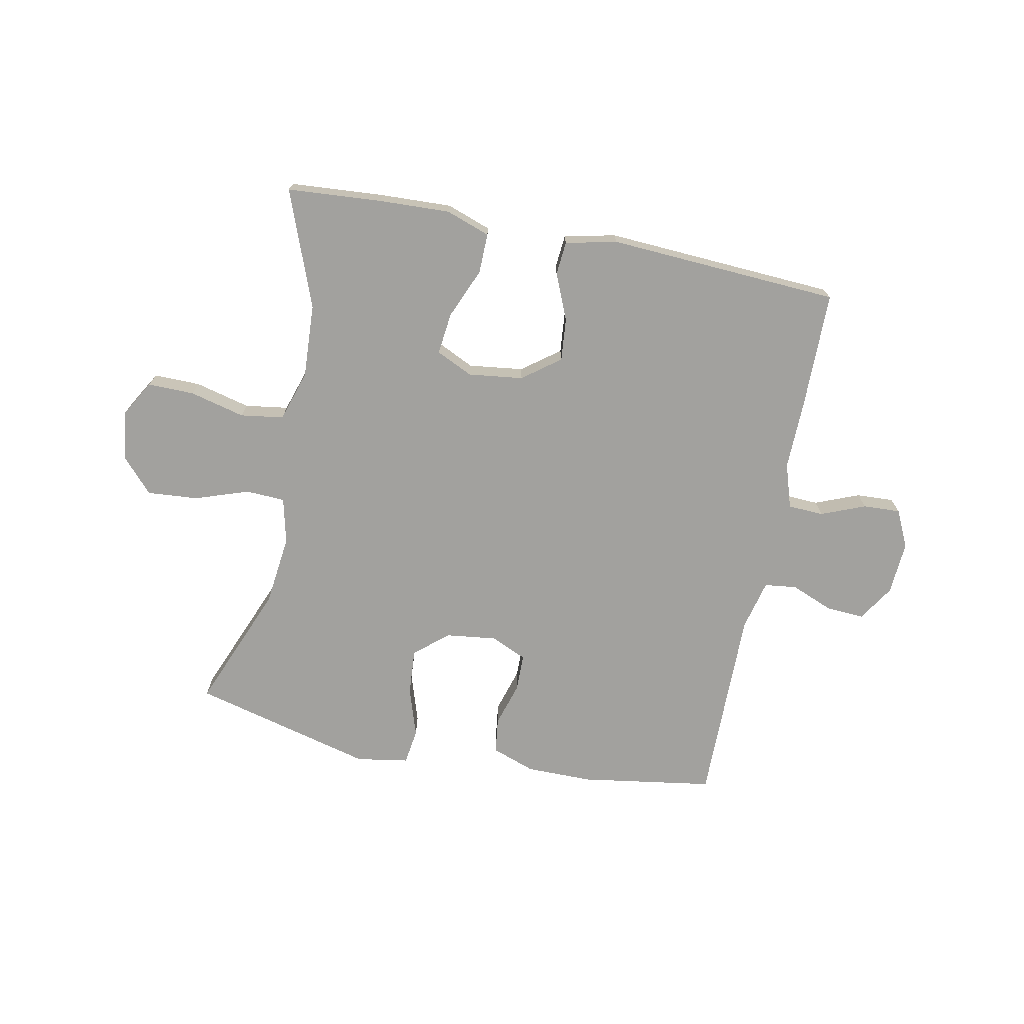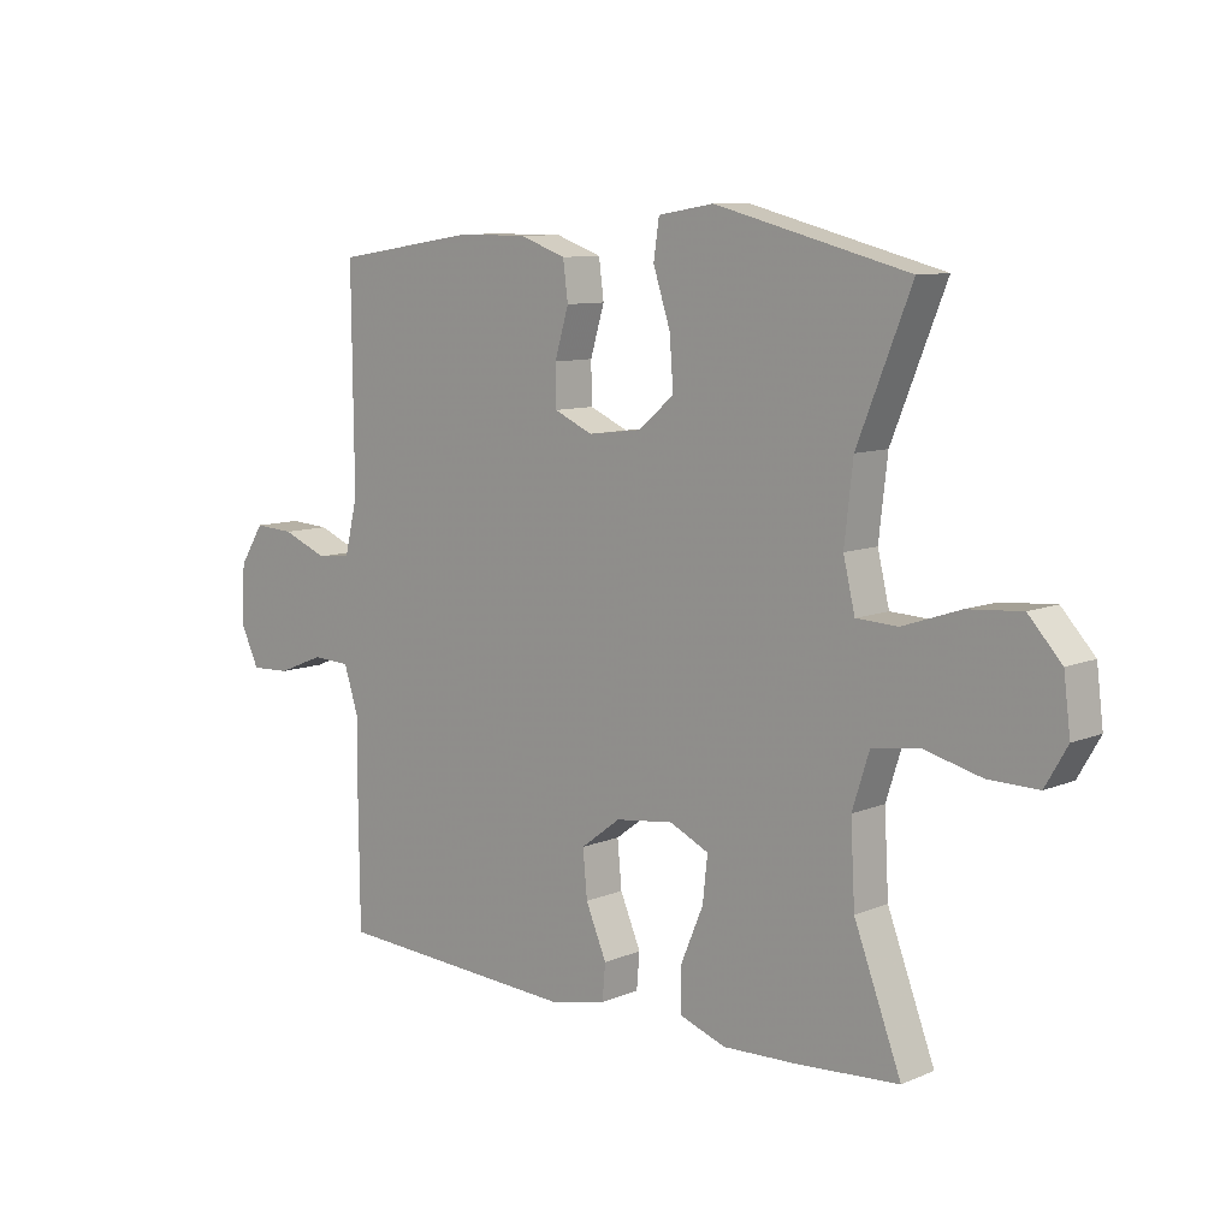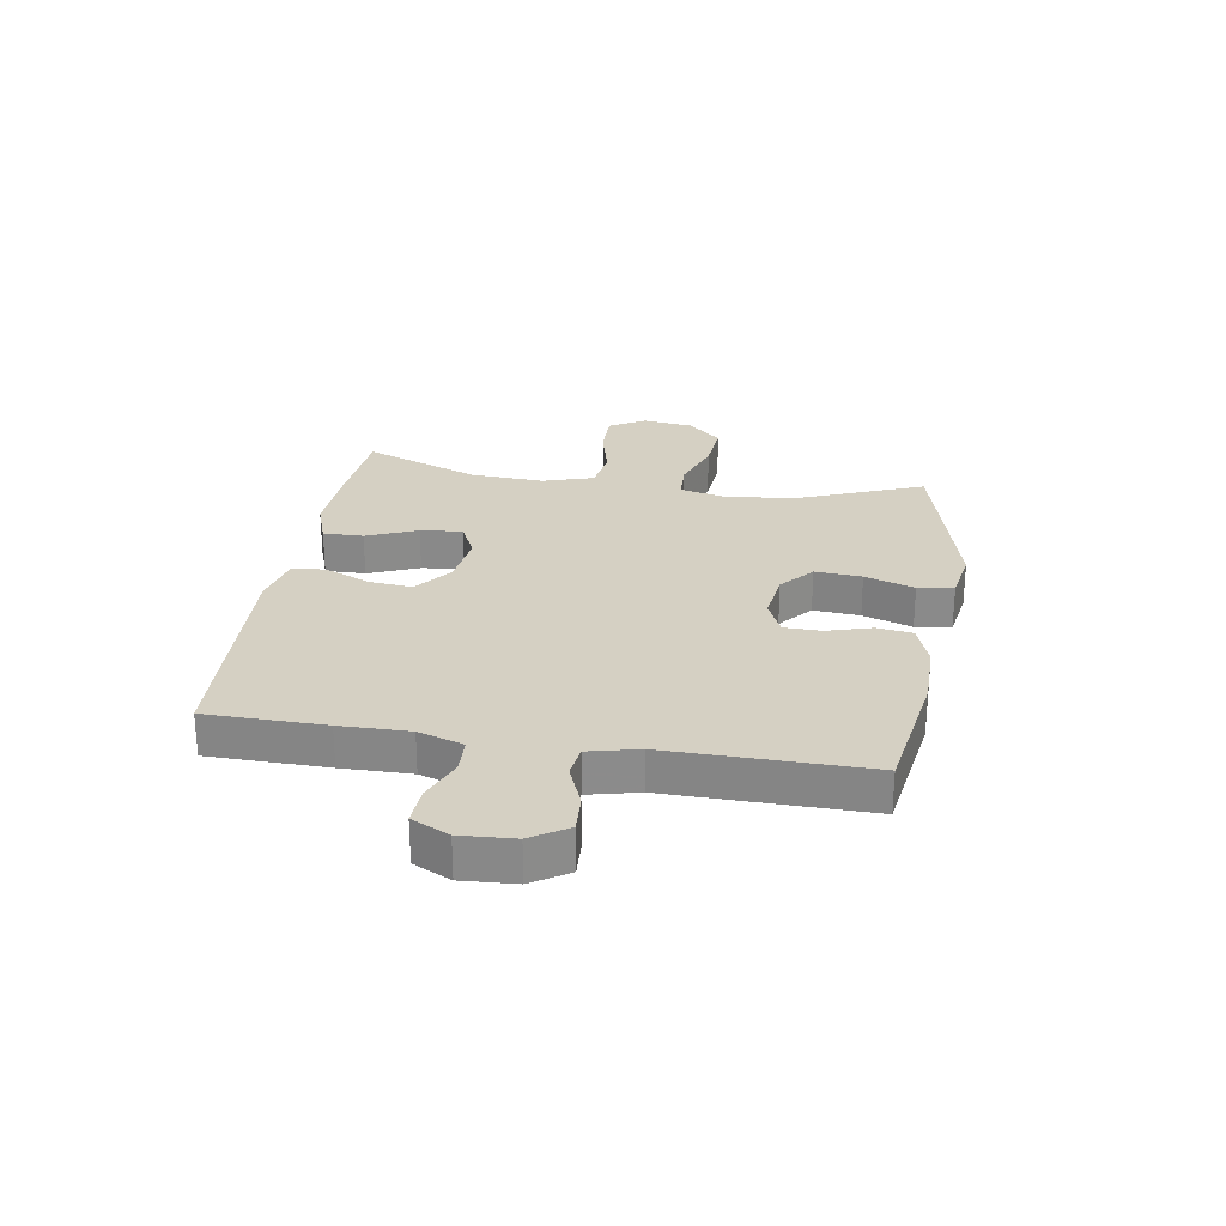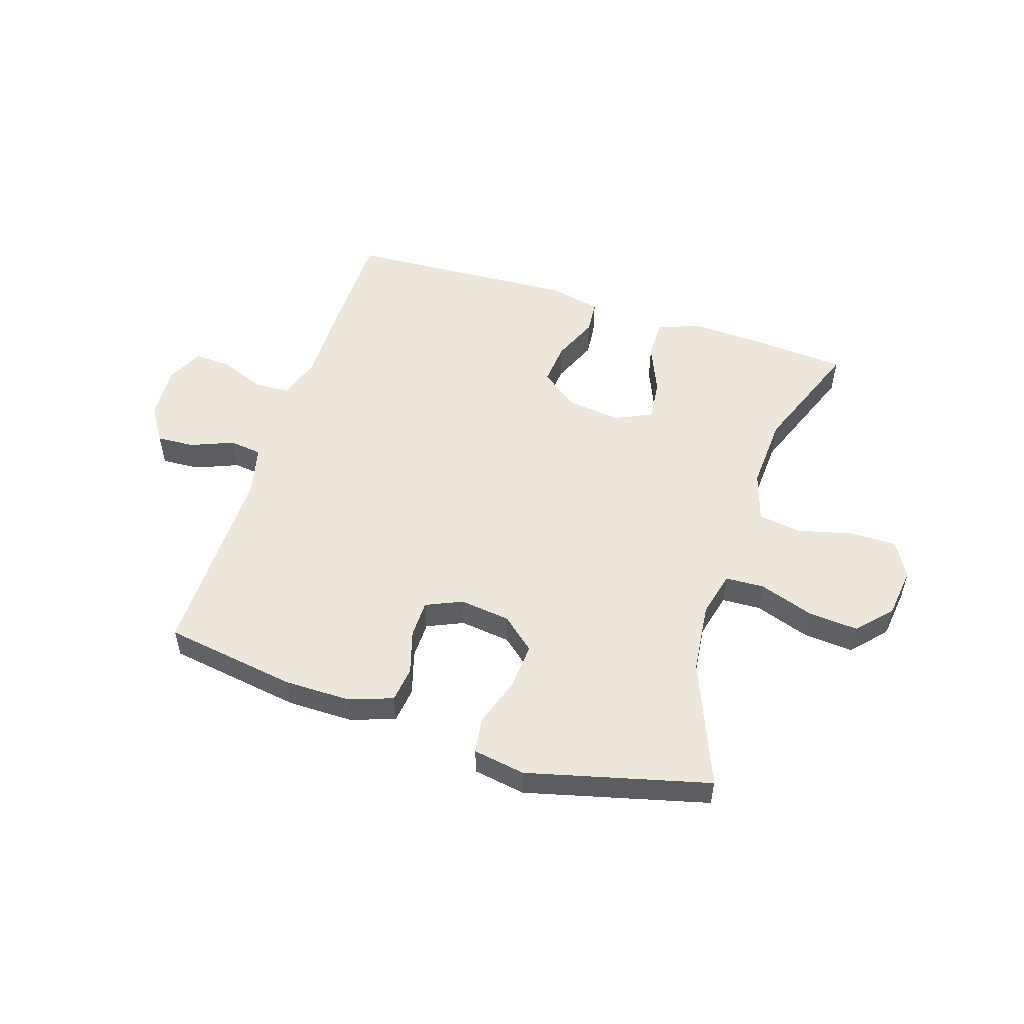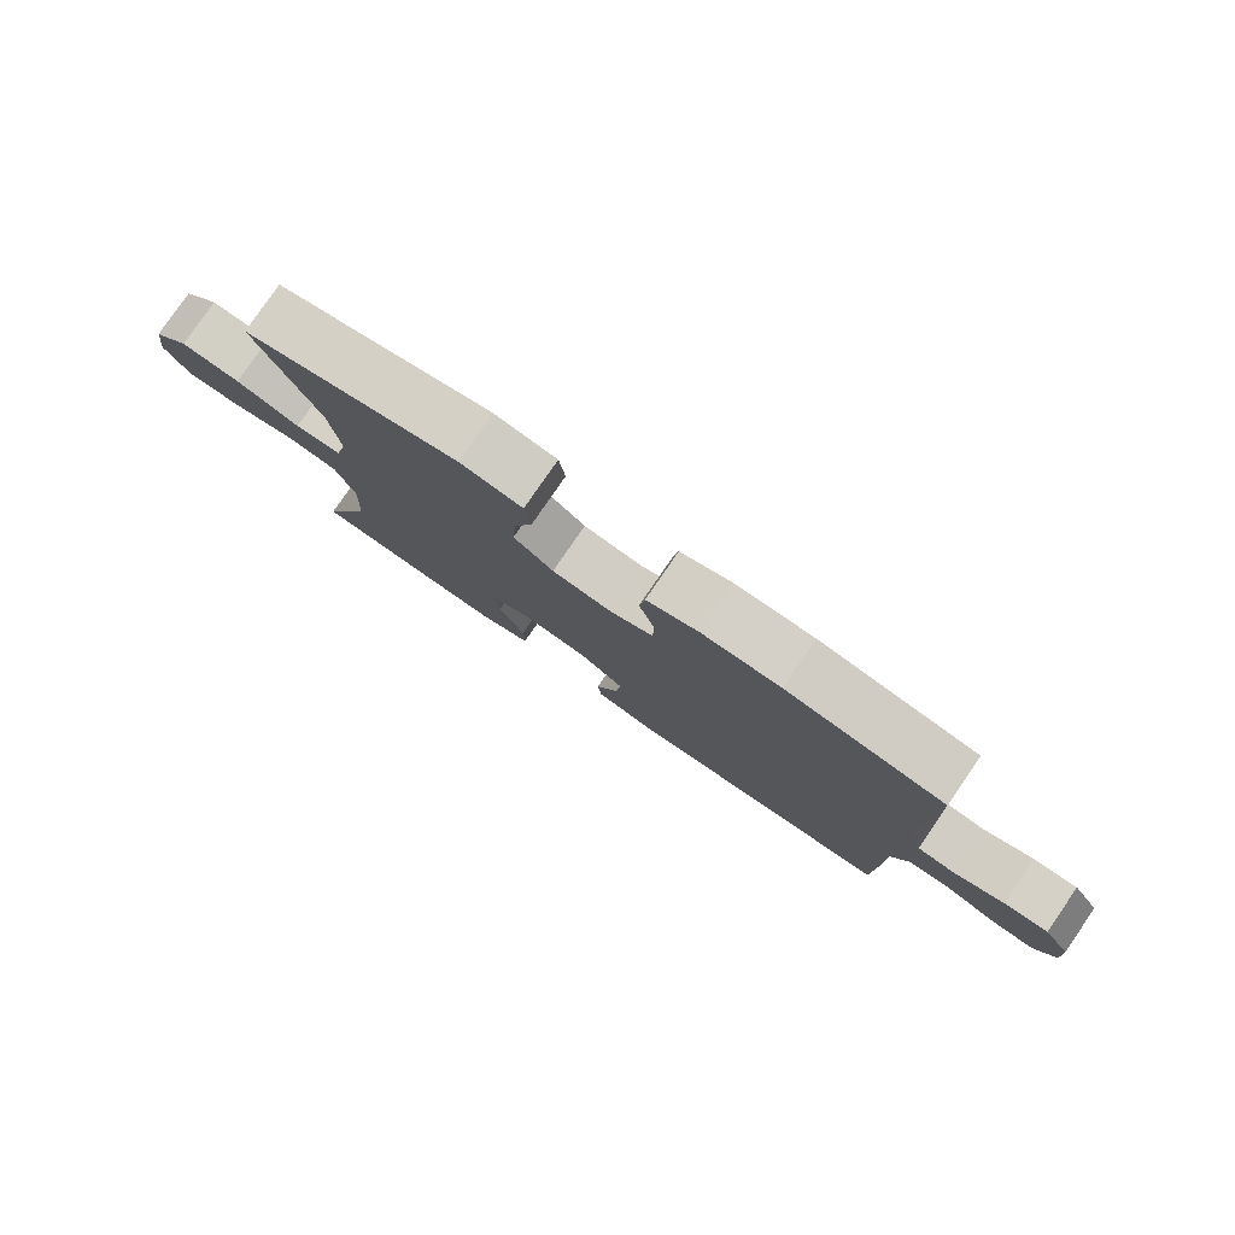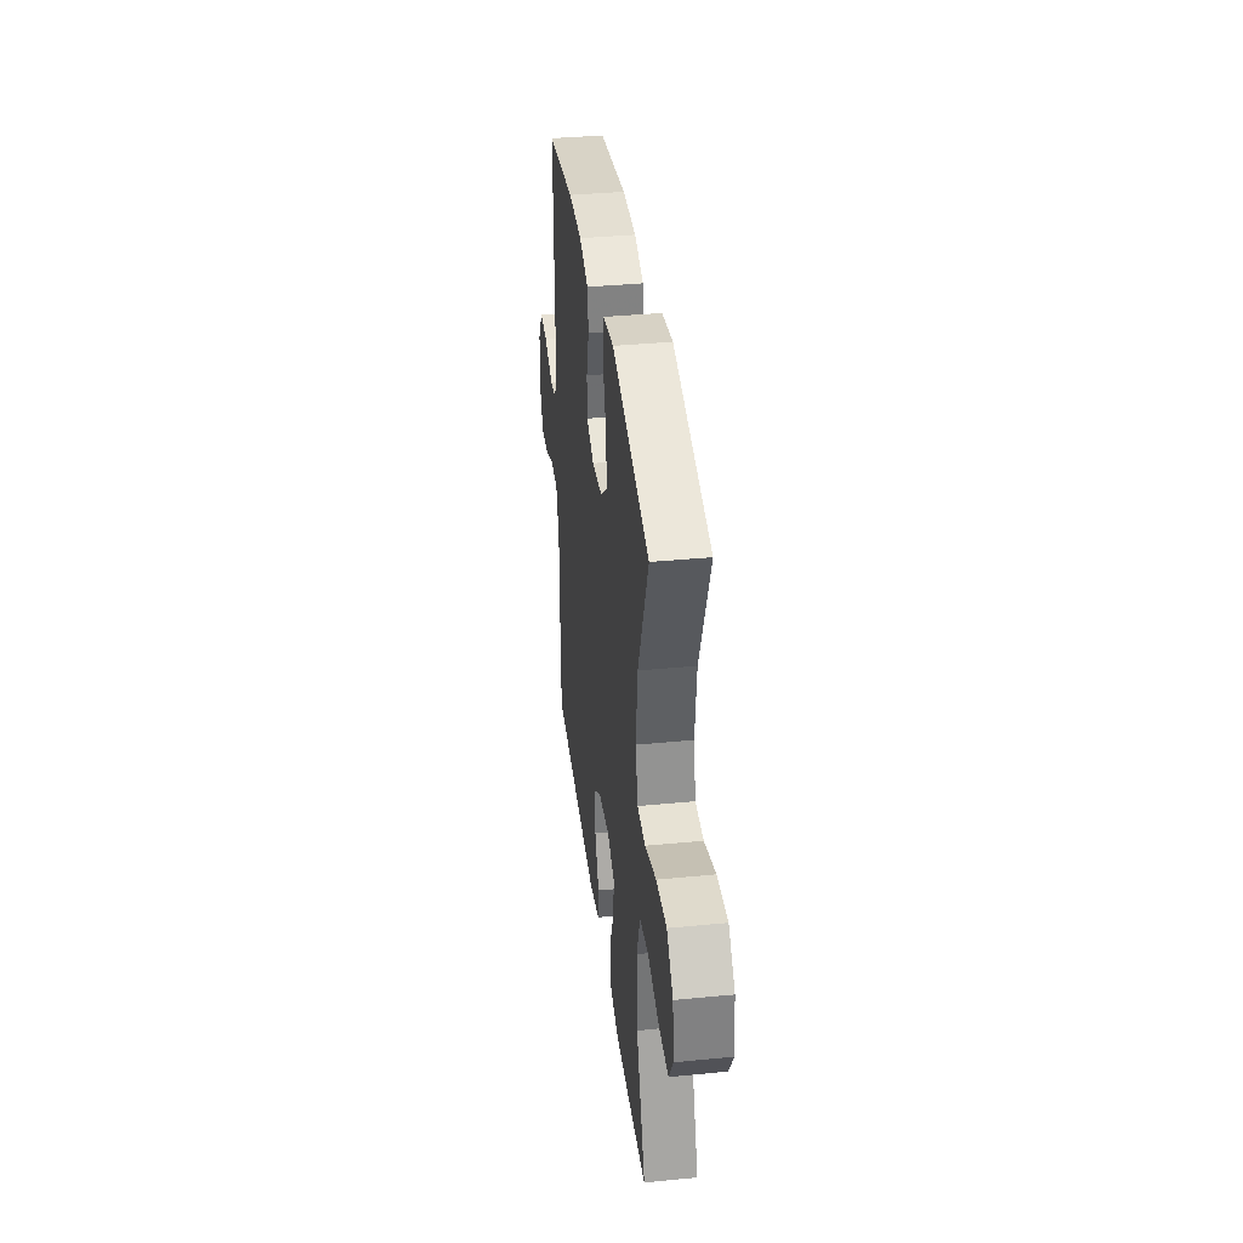
<metadata>
{"format":"obj","ext":"obj","renderer":"f3d","projection":"perspective","resolution":1024,"background":"white","views":[{"elev":-72.0,"azim":168.7,"up":"+Y"},{"elev":9.4,"azim":42.6,"up":"+Z"},{"elev":26.4,"azim":-80.7,"up":"+Y"},{"elev":52.8,"azim":17.9,"up":"+Y"},{"elev":79.9,"azim":-145.5,"up":"+Z"},{"elev":37.2,"azim":82.8,"up":"+Z"}]}
</metadata>
<code>
v -0.5 0.07 0.5
v -0.268 0.07 0.536
v -0.153 0.07 0.536
v -0.077 0.07 0.509
v -0.069 0.07 0.447
v -0.092 0.07 0.37
v -0.091 0.07 0.305
v -0.028 0.07 0.277
v 0.06 0.07 0.288
v 0.118 0.07 0.337
v 0.112 0.07 0.418
v 0.084 0.07 0.504
v 0.093 0.07 0.566
v 0.184 0.07 0.581
v 0.5 0.07 0.5
v 0.412 0.07 0.282
v 0.398 0.07 0.159
v 0.417 0.07 0.079
v 0.485 0.07 0.076
v 0.579 0.07 0.108
v 0.667 0.07 0.115
v 0.721 0.07 0.056
v 0.732 0.07 -0.032
v 0.696 0.07 -0.094
v 0.615 0.07 -0.093
v 0.519 0.07 -0.069
v 0.444 0.07 -0.08
v 0.416 0.07 -0.168
v 0.423 0.07 -0.297
v 0.5 0.07 -0.5
v 0.335 0.07 -0.512
v 0.212 0.07 -0.517
v 0.135 0.07 -0.49
v 0.136 0.07 -0.42
v 0.173 0.07 -0.332
v 0.181 0.07 -0.259
v 0.117 0.07 -0.229
v 0.022 0.07 -0.241
v -0.043 0.07 -0.29
v -0.036 0.07 -0.365
v -0.002 0.07 -0.445
v -0.007 0.07 -0.503
v -0.096 0.07 -0.523
v -0.5 0.07 -0.5
v -0.502 0.07 -0.294
v -0.5 0.07 -0.174
v -0.525 0.07 -0.096
v -0.587 0.07 -0.093
v -0.664 0.07 -0.124
v -0.729 0.07 -0.127
v -0.76 0.07 -0.062
v -0.754 0.07 0.031
v -0.714 0.07 0.094
v -0.648 0.07 0.09
v -0.574 0.07 0.06
v -0.518 0.07 0.067
v -0.497 0.07 0.154
v -0.5 0 0.5
v -0.268 0 0.536
v -0.153 0 0.536
v -0.077 0 0.509
v -0.069 0 0.447
v -0.092 0 0.37
v -0.091 0 0.305
v -0.028 0 0.277
v 0.06 0 0.288
v 0.118 0 0.337
v 0.112 0 0.418
v 0.084 0 0.504
v 0.093 0 0.566
v 0.184 0 0.581
v 0.5 0 0.5
v 0.412 0 0.282
v 0.398 0 0.159
v 0.417 0 0.079
v 0.485 0 0.076
v 0.579 0 0.108
v 0.667 0 0.115
v 0.721 0 0.056
v 0.732 0 -0.032
v 0.696 0 -0.094
v 0.615 0 -0.093
v 0.519 0 -0.069
v 0.444 0 -0.08
v 0.416 0 -0.168
v 0.423 0 -0.297
v 0.5 0 -0.5
v 0.335 0 -0.512
v 0.212 0 -0.517
v 0.135 0 -0.49
v 0.136 0 -0.42
v 0.173 0 -0.332
v 0.181 0 -0.259
v 0.117 0 -0.229
v 0.022 0 -0.241
v -0.043 0 -0.29
v -0.036 0 -0.365
v -0.002 0 -0.445
v -0.007 0 -0.503
v -0.096 0 -0.523
v -0.5 0 -0.5
v -0.502 0 -0.294
v -0.5 0 -0.174
v -0.525 0 -0.096
v -0.587 0 -0.093
v -0.664 0 -0.124
v -0.729 0 -0.127
v -0.76 0 -0.062
v -0.754 0 0.031
v -0.714 0 0.094
v -0.648 0 0.09
v -0.574 0 0.06
v -0.518 0 0.067
v -0.497 0 0.154
f 53 54 55
f 52 53 55
f 51 52 55
f 50 51 55
f 49 50 55
f 48 49 55
f 47 48 55 56
f 46 47 56 57
f 44 45 46
f 43 44 46
f 42 43 46
f 41 42 46
f 40 41 46
f 39 40 46 57
f 33 34 35
f 32 33 35
f 31 32 35
f 30 31 35
f 29 30 35
f 28 29 35 36
f 27 28 36 37
f 24 25 26
f 23 24 26
f 22 23 26
f 21 22 26
f 20 21 26
f 19 20 26
f 18 19 26 27
f 27 37 38
f 18 27 38
f 17 18 38
f 14 15 16
f 13 14 16
f 12 13 16
f 11 12 16
f 10 11 16 17
f 4 5 6
f 3 4 6
f 2 3 6
f 1 2 6
f 57 1 6
f 57 6 7
f 39 57 7 8
f 17 38 39
f 10 17 39
f 9 10 39
f 8 9 39
f 112 111 110
f 112 110 109
f 112 109 108
f 112 108 107
f 112 107 106
f 112 106 105
f 113 112 105 104
f 114 113 104 103
f 103 102 101
f 103 101 100
f 103 100 99
f 103 99 98
f 103 98 97
f 114 103 97 96
f 92 91 90
f 92 90 89
f 92 89 88
f 92 88 87
f 92 87 86
f 93 92 86 85
f 94 93 85 84
f 83 82 81
f 83 81 80
f 83 80 79
f 83 79 78
f 83 78 77
f 83 77 76
f 84 83 76 75
f 95 94 84
f 95 84 75
f 95 75 74
f 73 72 71
f 73 71 70
f 73 70 69
f 73 69 68
f 74 73 68 67
f 63 62 61
f 63 61 60
f 63 60 59
f 63 59 58
f 63 58 114
f 64 63 114
f 65 64 114 96
f 96 95 74
f 96 74 67
f 96 67 66
f 96 66 65
f 1 58 59 2
f 2 59 60 3
f 3 60 61 4
f 4 61 62 5
f 5 62 63 6
f 6 63 64 7
f 7 64 65 8
f 8 65 66 9
f 9 66 67 10
f 10 67 68 11
f 11 68 69 12
f 12 69 70 13
f 13 70 71 14
f 14 71 72 15
f 15 72 73 16
f 16 73 74 17
f 17 74 75 18
f 18 75 76 19
f 19 76 77 20
f 20 77 78 21
f 21 78 79 22
f 22 79 80 23
f 23 80 81 24
f 24 81 82 25
f 25 82 83 26
f 26 83 84 27
f 27 84 85 28
f 28 85 86 29
f 29 86 87 30
f 30 87 88 31
f 31 88 89 32
f 32 89 90 33
f 33 90 91 34
f 34 91 92 35
f 35 92 93 36
f 36 93 94 37
f 37 94 95 38
f 38 95 96 39
f 39 96 97 40
f 40 97 98 41
f 41 98 99 42
f 42 99 100 43
f 43 100 101 44
f 44 101 102 45
f 45 102 103 46
f 46 103 104 47
f 47 104 105 48
f 48 105 106 49
f 49 106 107 50
f 50 107 108 51
f 51 108 109 52
f 52 109 110 53
f 53 110 111 54
f 54 111 112 55
f 55 112 113 56
f 56 113 114 57
f 57 114 58 1

</code>
